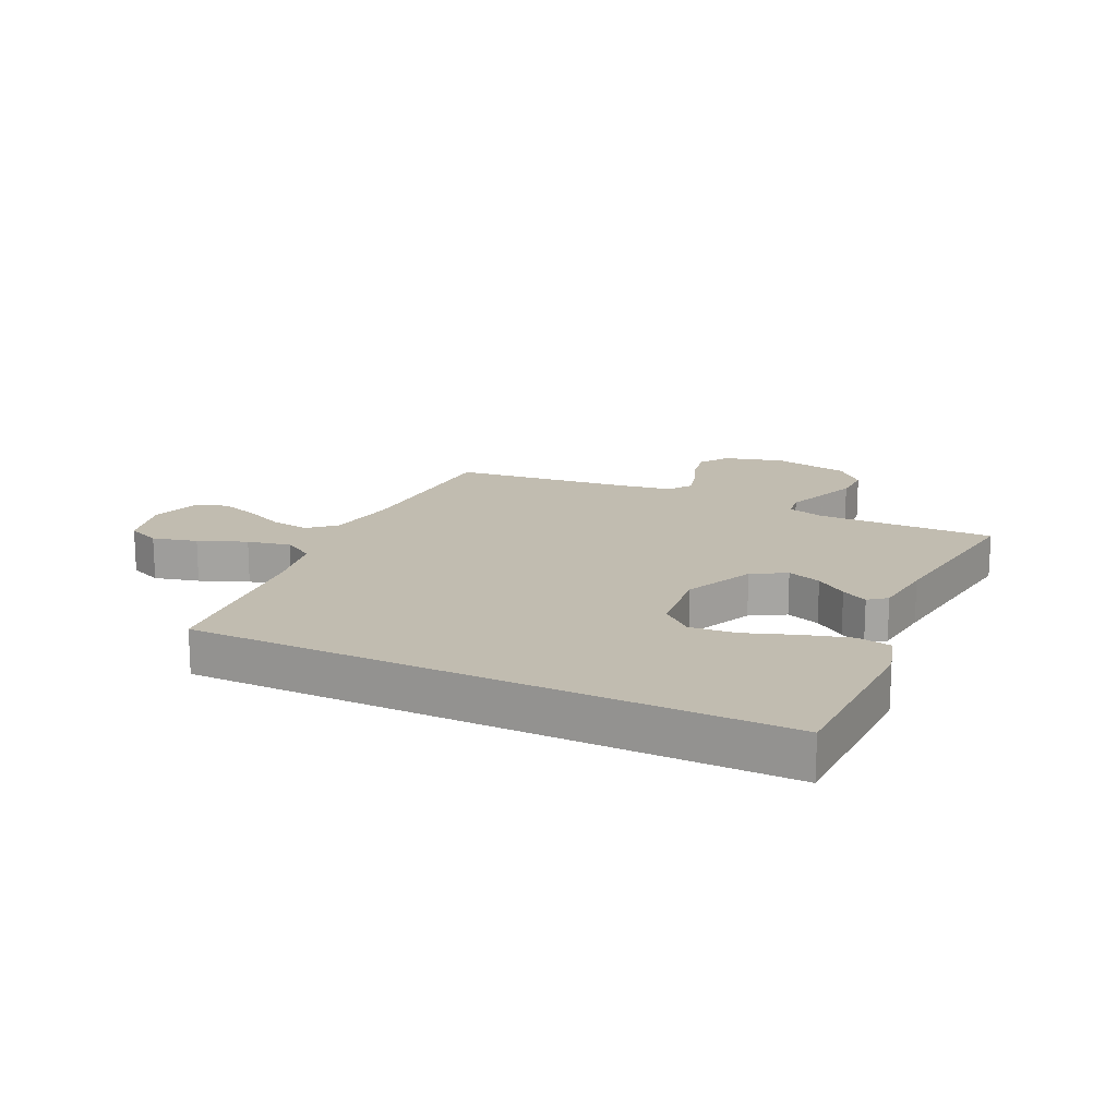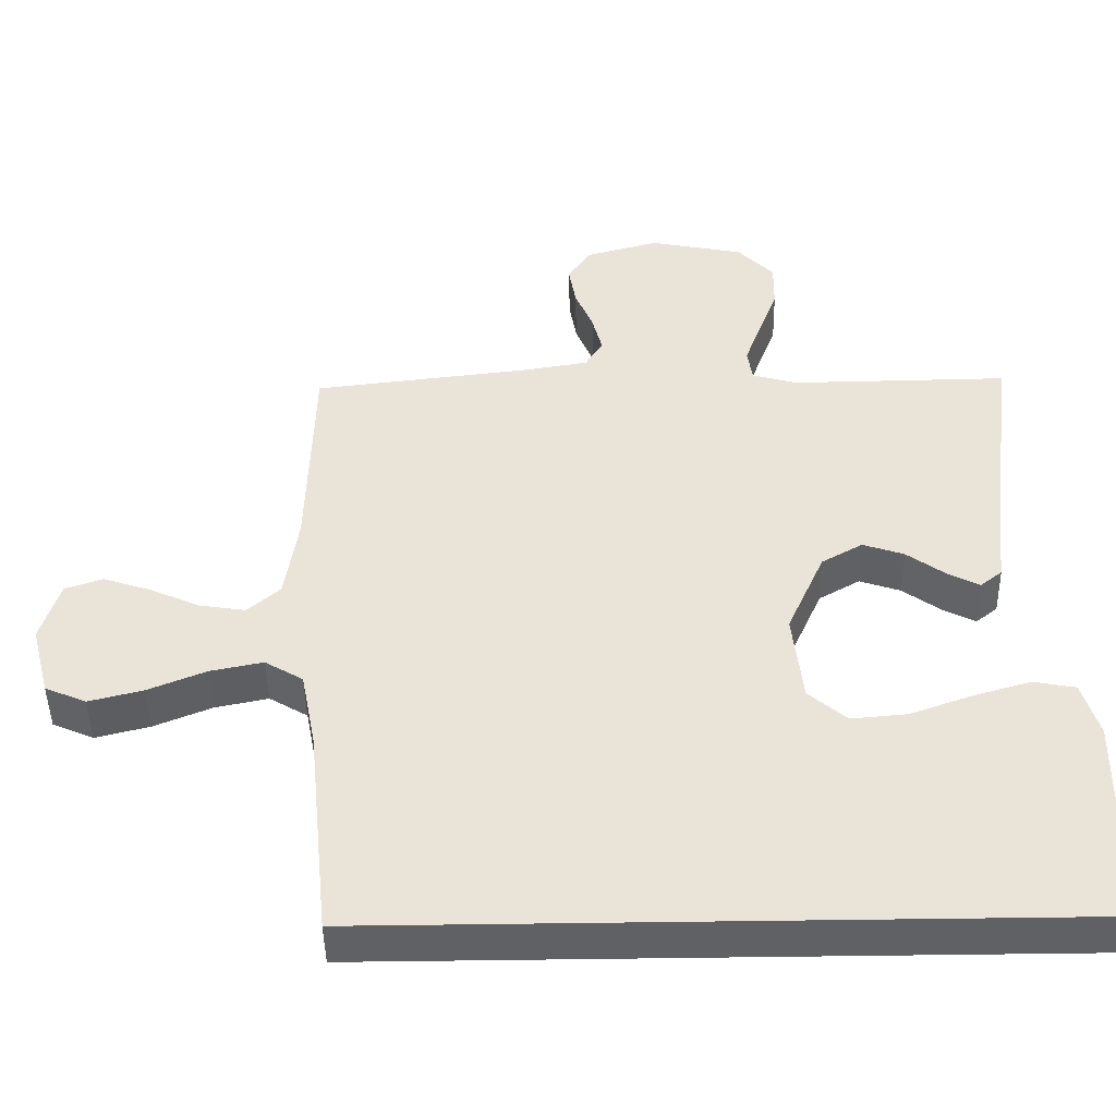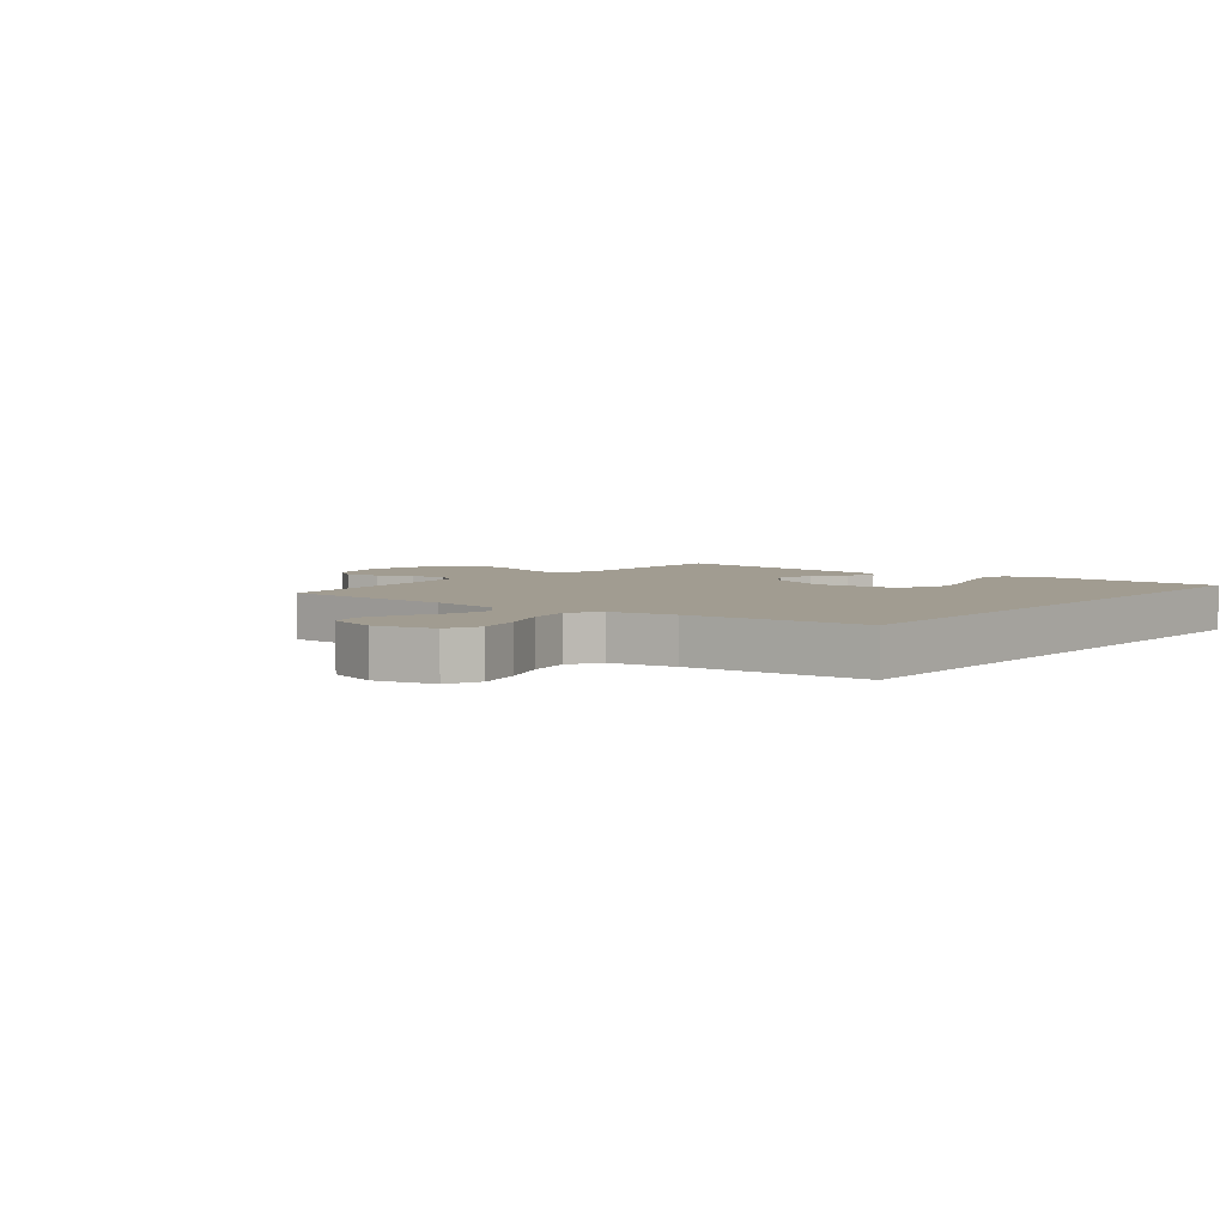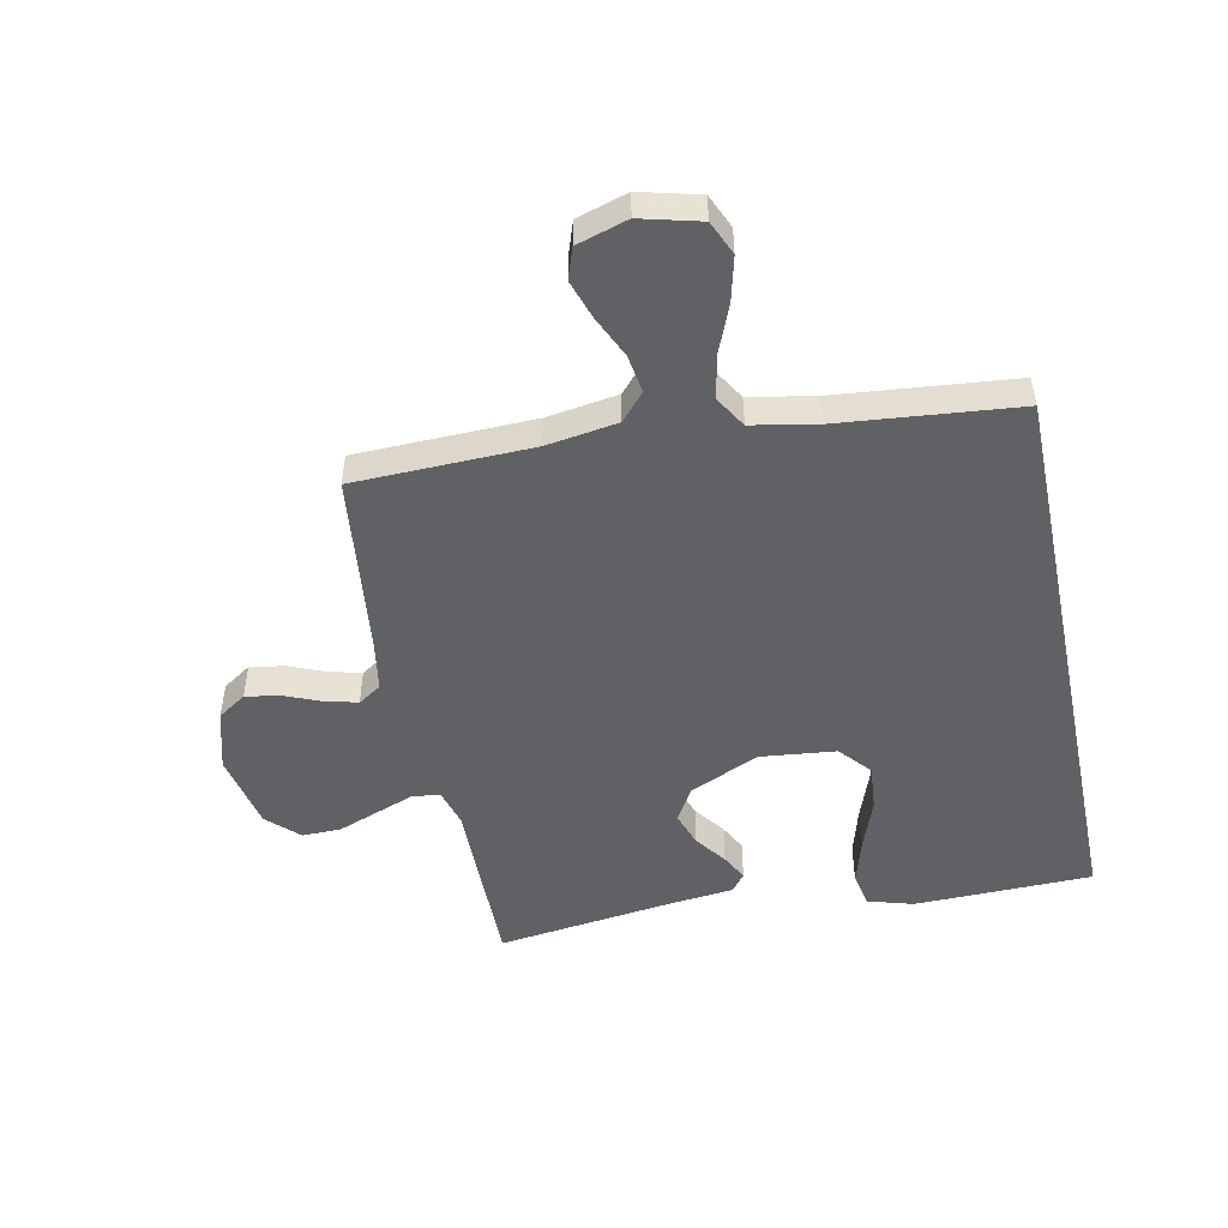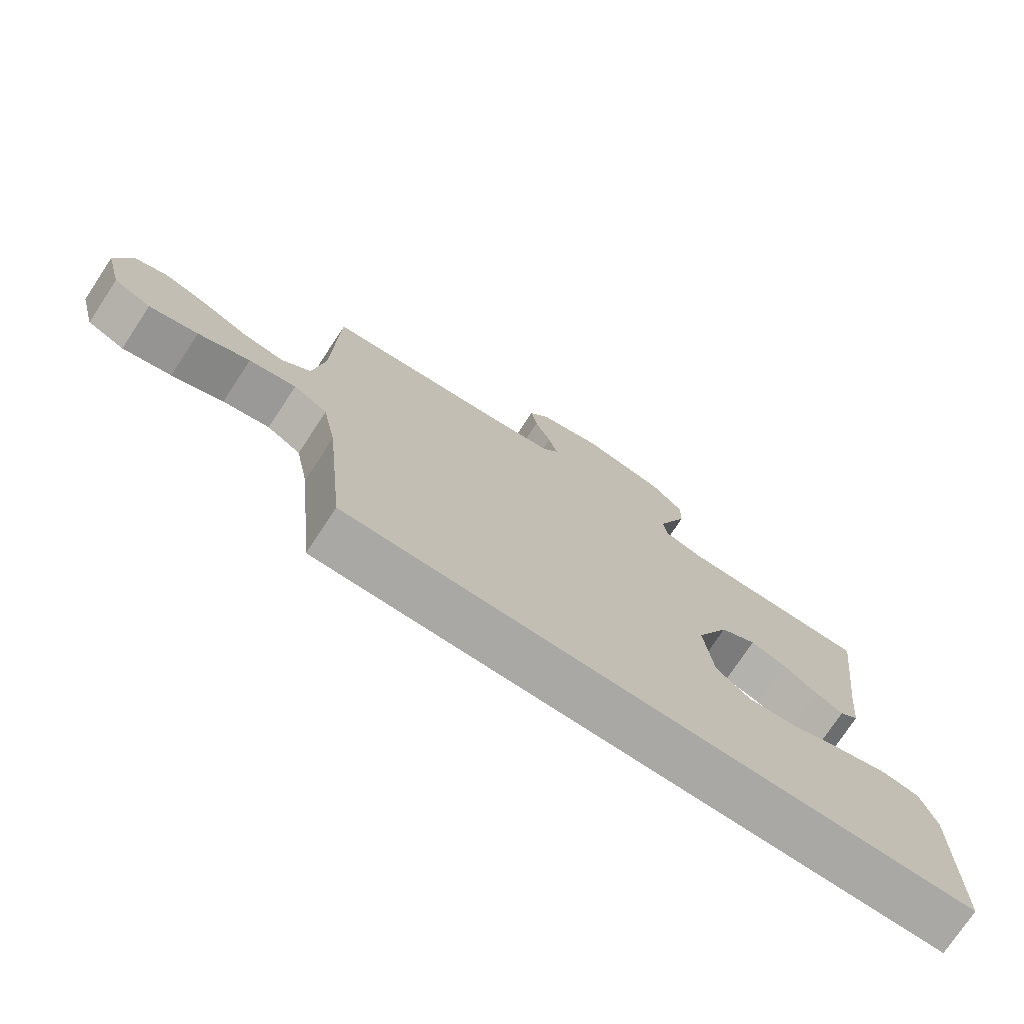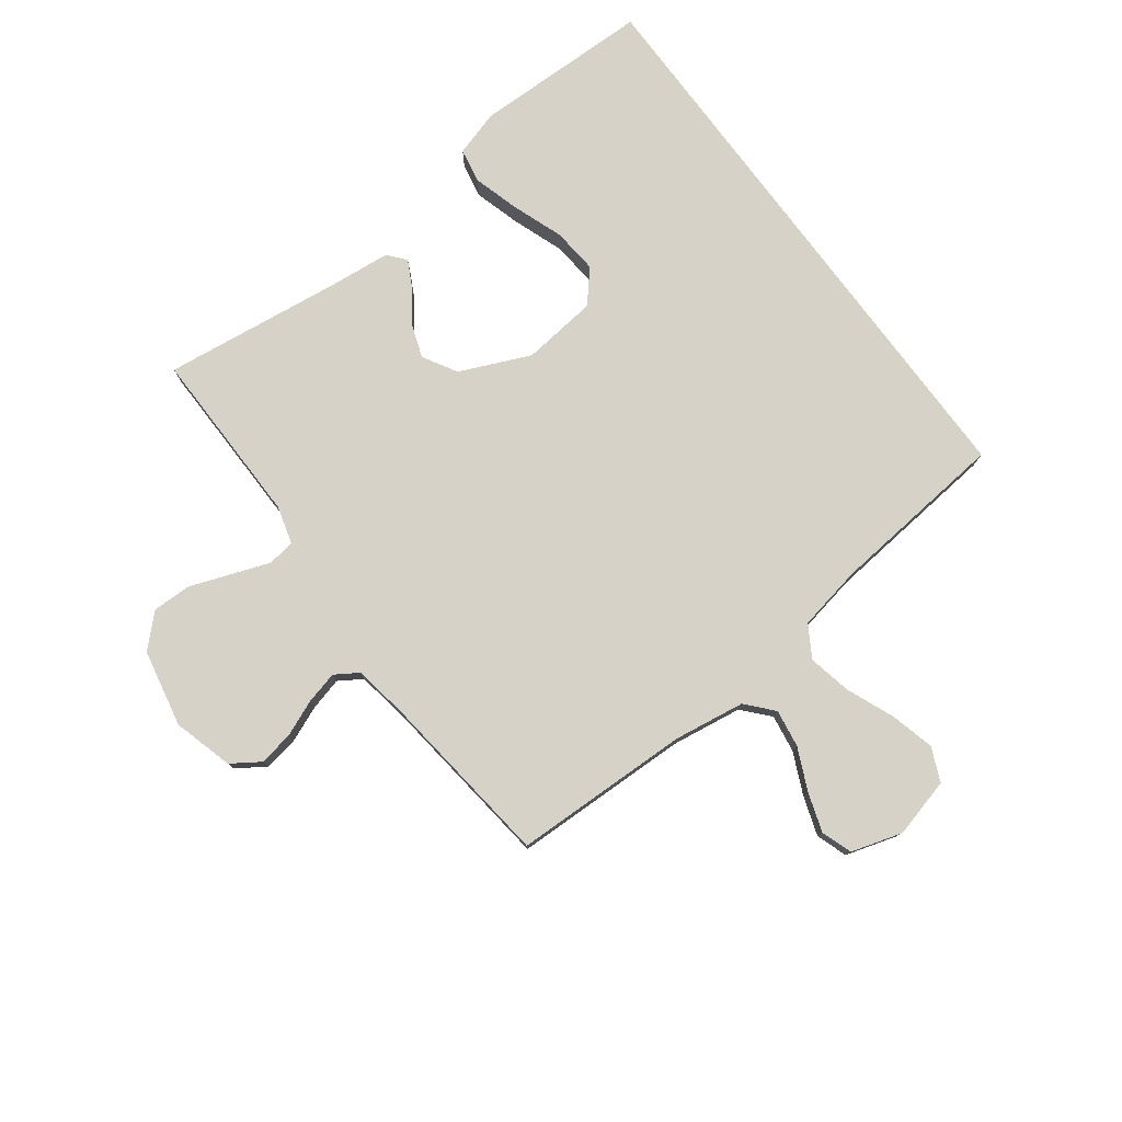
<metadata>
{"format":"obj","ext":"obj","renderer":"f3d","projection":"perspective","resolution":1024,"background":"white","views":[{"elev":16.6,"azim":-154.3,"up":"+Y"},{"elev":-46.2,"azim":-178.9,"up":"+Z"},{"elev":4.5,"azim":129.3,"up":"+Y"},{"elev":-50.0,"azim":101.8,"up":"+Y"},{"elev":-75.0,"azim":146.5,"up":"+Z"},{"elev":78.3,"azim":53.2,"up":"+Y"}]}
</metadata>
<code>
v 0.5 0.07 0.5
v 0.507 0.07 0.2
v 0.525 0.07 0.08
v 0.57 0.07 0.04
v 0.634 0.07 0.05
v 0.704 0.07 0.082
v 0.77 0.07 0.104
v 0.822 0.07 0.086
v 0.848 0.07 0
v 0.822 0.07 -0.1
v 0.765 0.07 -0.125
v 0.69 0.07 -0.106
v 0.61 0.07 -0.073
v 0.537 0.07 -0.058
v 0.484 0.07 -0.09
v 0.463 0.07 -0.2
v 0.433 0.07 -0.5
v -0.542 0.07 -0.5
v -0.547 0.07 -0.2
v -0.524 0.07 -0.123
v -0.466 0.07 -0.112
v -0.387 0.07 -0.135
v -0.302 0.07 -0.166
v -0.225 0.07 -0.173
v -0.172 0.07 -0.127
v -0.158 0.07 0
v -0.21 0.07 0.118
v -0.267 0.07 0.151
v -0.324 0.07 0.131
v -0.377 0.07 0.092
v -0.421 0.07 0.069
v -0.451 0.07 0.093
v -0.462 0.07 0.2
v -0.5 0.07 0.5
v -0.2 0.07 0.497
v -0.137 0.07 0.515
v -0.13 0.07 0.561
v -0.153 0.07 0.624
v -0.179 0.07 0.694
v -0.18 0.07 0.76
v -0.13 0.07 0.812
v 0 0.07 0.839
v 0.101 0.07 0.811
v 0.133 0.07 0.763
v 0.123 0.07 0.705
v 0.098 0.07 0.644
v 0.084 0.07 0.589
v 0.109 0.07 0.55
v 0.2 0.07 0.535
v 0.5 0 0.5
v 0.507 0 0.2
v 0.525 0 0.08
v 0.57 0 0.04
v 0.634 0 0.05
v 0.704 0 0.082
v 0.77 0 0.104
v 0.822 0 0.086
v 0.848 0 0
v 0.822 0 -0.1
v 0.765 0 -0.125
v 0.69 0 -0.106
v 0.61 0 -0.073
v 0.537 0 -0.058
v 0.484 0 -0.09
v 0.463 0 -0.2
v 0.433 0 -0.5
v -0.542 0 -0.5
v -0.547 0 -0.2
v -0.524 0 -0.123
v -0.466 0 -0.112
v -0.387 0 -0.135
v -0.302 0 -0.166
v -0.225 0 -0.173
v -0.172 0 -0.127
v -0.158 0 0
v -0.21 0 0.118
v -0.267 0 0.151
v -0.324 0 0.131
v -0.377 0 0.092
v -0.421 0 0.069
v -0.451 0 0.093
v -0.462 0 0.2
v -0.5 0 0.5
v -0.2 0 0.497
v -0.137 0 0.515
v -0.13 0 0.561
v -0.153 0 0.624
v -0.179 0 0.694
v -0.18 0 0.76
v -0.13 0 0.812
v 0 0 0.839
v 0.101 0 0.811
v 0.133 0 0.763
v 0.123 0 0.705
v 0.098 0 0.644
v 0.084 0 0.589
v 0.109 0 0.55
v 0.2 0 0.535
f 44 45 46
f 43 44 46
f 42 43 46
f 41 42 46
f 40 41 46
f 39 40 46
f 38 39 46
f 37 38 46 47
f 36 37 47 48
f 33 34 35
f 36 48 49
f 35 36 49
f 33 35 49
f 32 33 49
f 31 32 49
f 30 31 49
f 29 30 49
f 21 22 23
f 20 21 23
f 19 20 23
f 18 19 23
f 17 18 23
f 17 23 24
f 16 17 24 25
f 11 12 13
f 10 11 13
f 9 10 13
f 8 9 13
f 7 8 13
f 6 7 13
f 5 6 13
f 4 5 13 14
f 3 4 14 15
f 49 1 2
f 49 2 3 15
f 28 29 49
f 49 15 16
f 28 49 16
f 27 28 16
f 16 25 26
f 16 26 27
f 95 94 93
f 95 93 92
f 95 92 91
f 95 91 90
f 95 90 89
f 95 89 88
f 95 88 87
f 96 95 87 86
f 97 96 86 85
f 84 83 82
f 98 97 85
f 98 85 84
f 98 84 82
f 98 82 81
f 98 81 80
f 98 80 79
f 98 79 78
f 72 71 70
f 72 70 69
f 72 69 68
f 72 68 67
f 72 67 66
f 73 72 66
f 74 73 66 65
f 62 61 60
f 62 60 59
f 62 59 58
f 62 58 57
f 62 57 56
f 62 56 55
f 62 55 54
f 63 62 54 53
f 64 63 53 52
f 51 50 98
f 64 52 51 98
f 98 78 77
f 65 64 98
f 65 98 77
f 65 77 76
f 75 74 65
f 76 75 65
f 1 50 51 2
f 2 51 52 3
f 3 52 53 4
f 4 53 54 5
f 5 54 55 6
f 6 55 56 7
f 7 56 57 8
f 8 57 58 9
f 9 58 59 10
f 10 59 60 11
f 11 60 61 12
f 12 61 62 13
f 13 62 63 14
f 14 63 64 15
f 15 64 65 16
f 16 65 66 17
f 17 66 67 18
f 18 67 68 19
f 19 68 69 20
f 20 69 70 21
f 21 70 71 22
f 22 71 72 23
f 23 72 73 24
f 24 73 74 25
f 25 74 75 26
f 26 75 76 27
f 27 76 77 28
f 28 77 78 29
f 29 78 79 30
f 30 79 80 31
f 31 80 81 32
f 32 81 82 33
f 33 82 83 34
f 34 83 84 35
f 35 84 85 36
f 36 85 86 37
f 37 86 87 38
f 38 87 88 39
f 39 88 89 40
f 40 89 90 41
f 41 90 91 42
f 42 91 92 43
f 43 92 93 44
f 44 93 94 45
f 45 94 95 46
f 46 95 96 47
f 47 96 97 48
f 48 97 98 49
f 49 98 50 1

</code>
